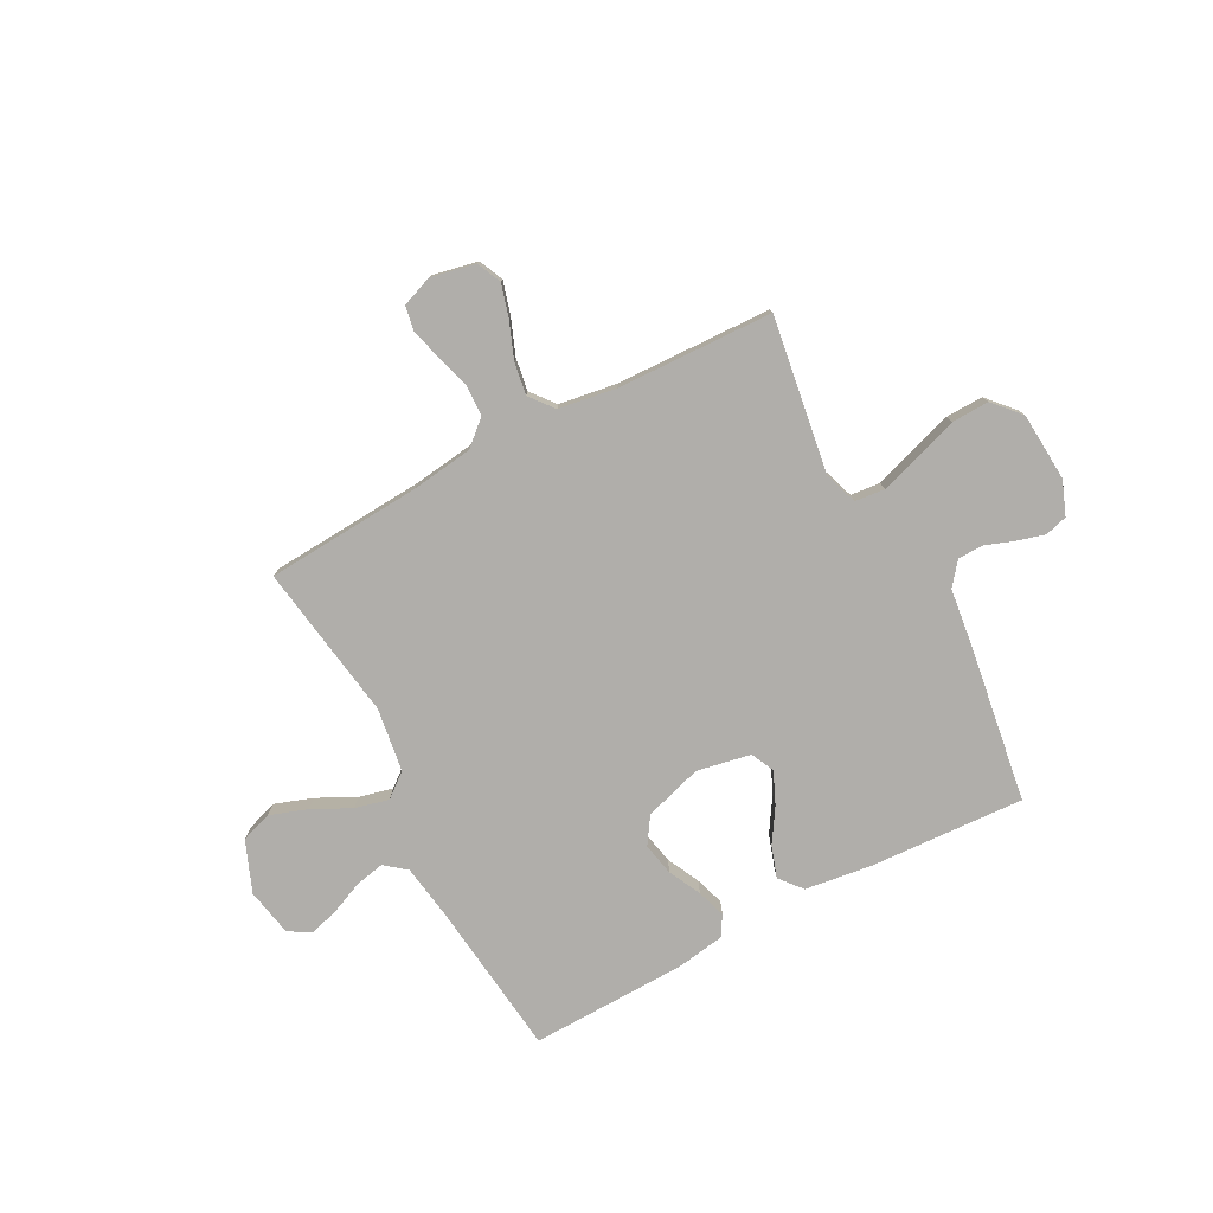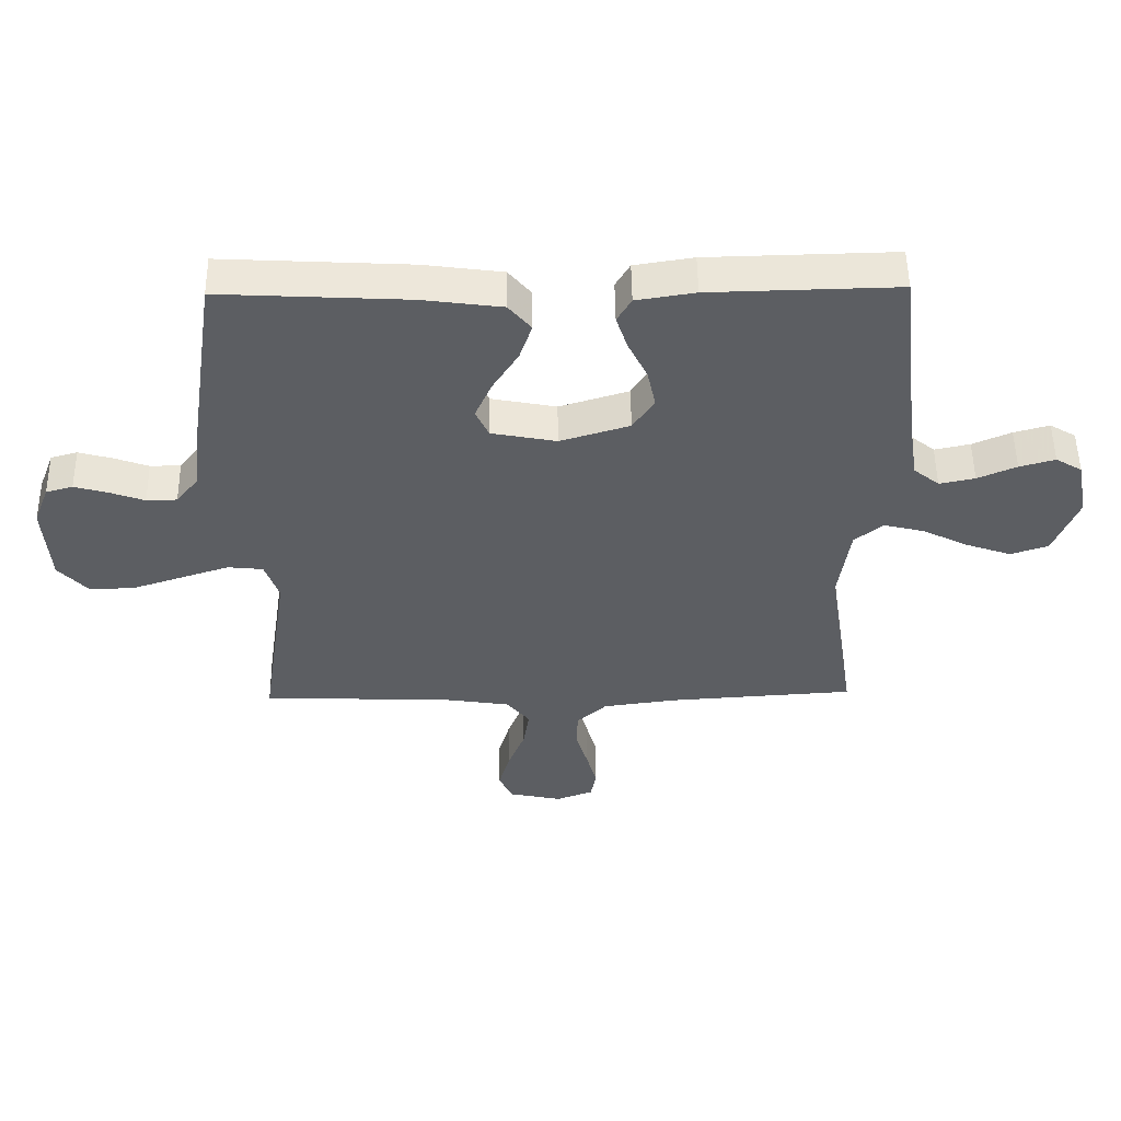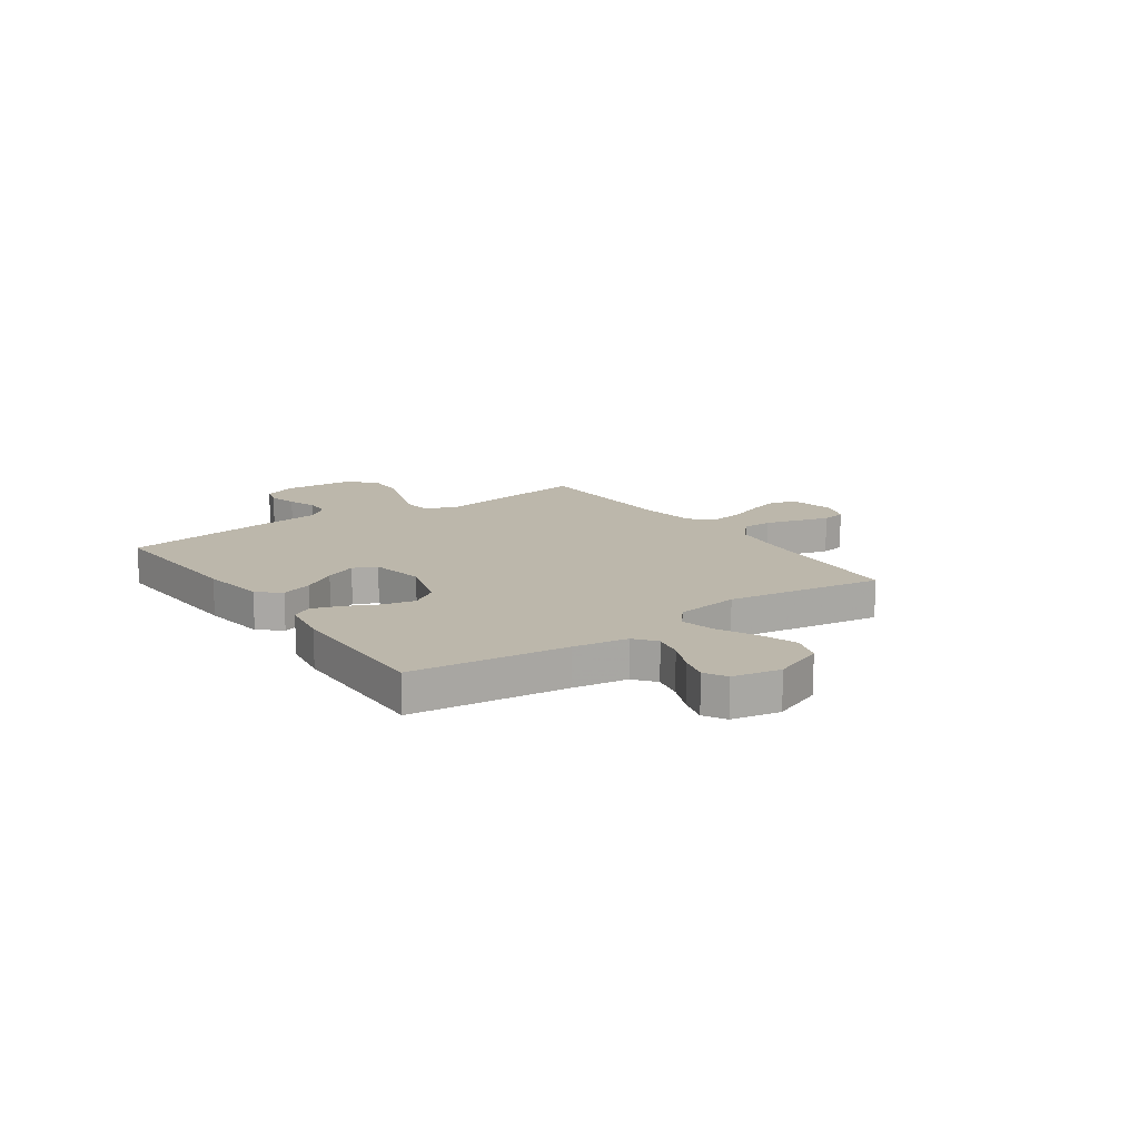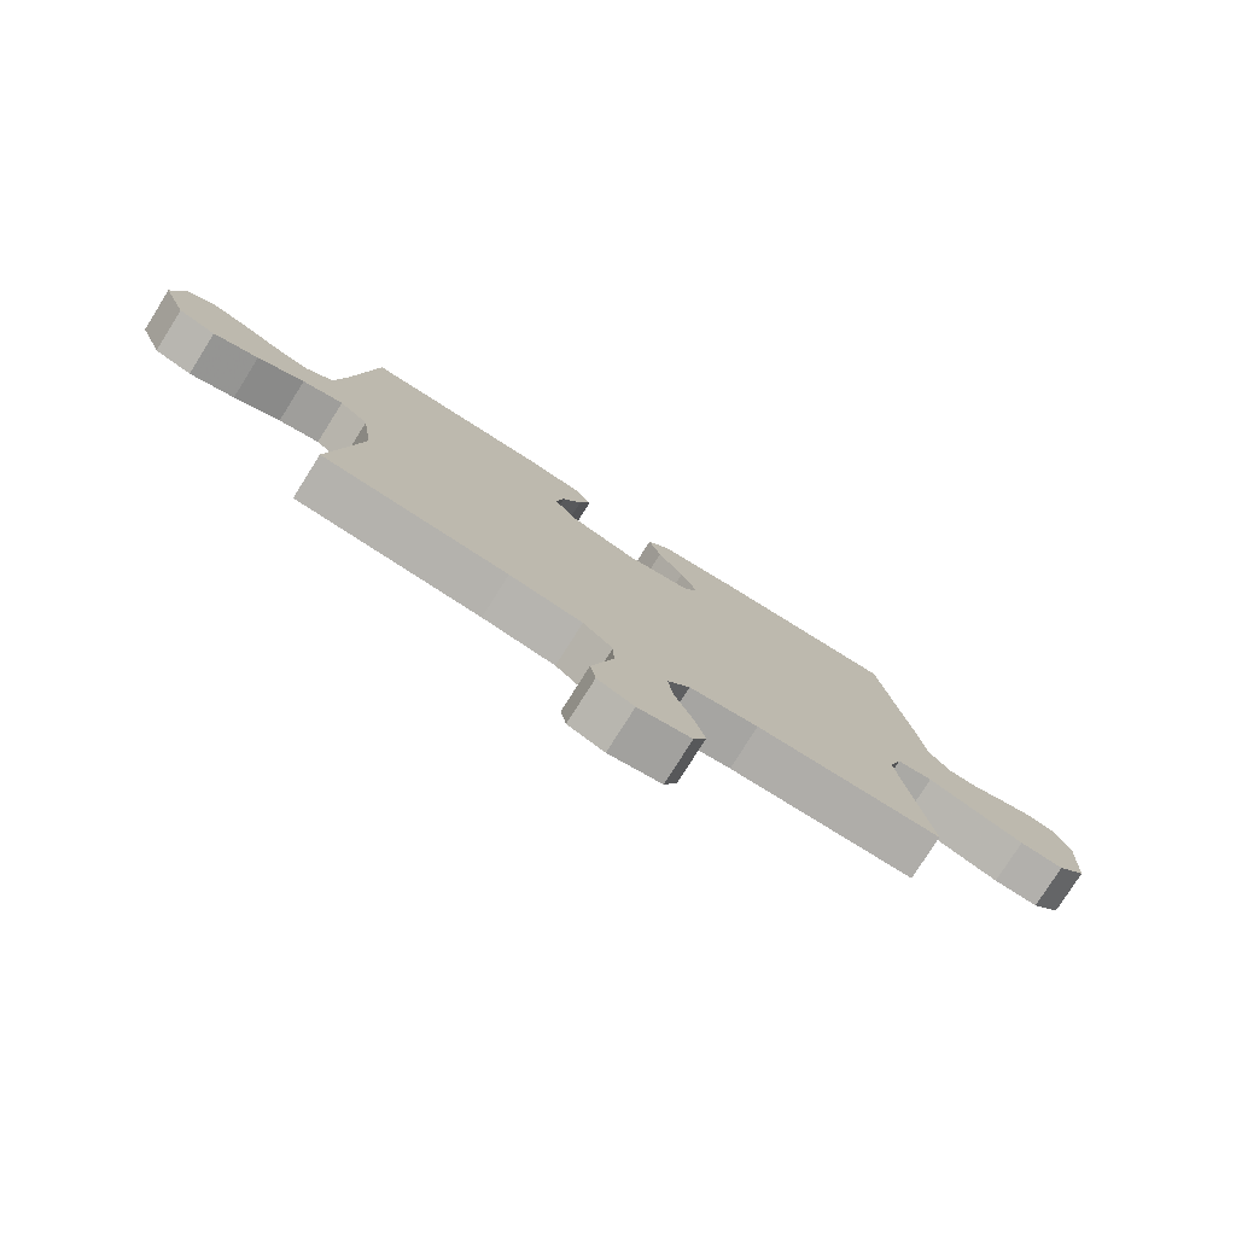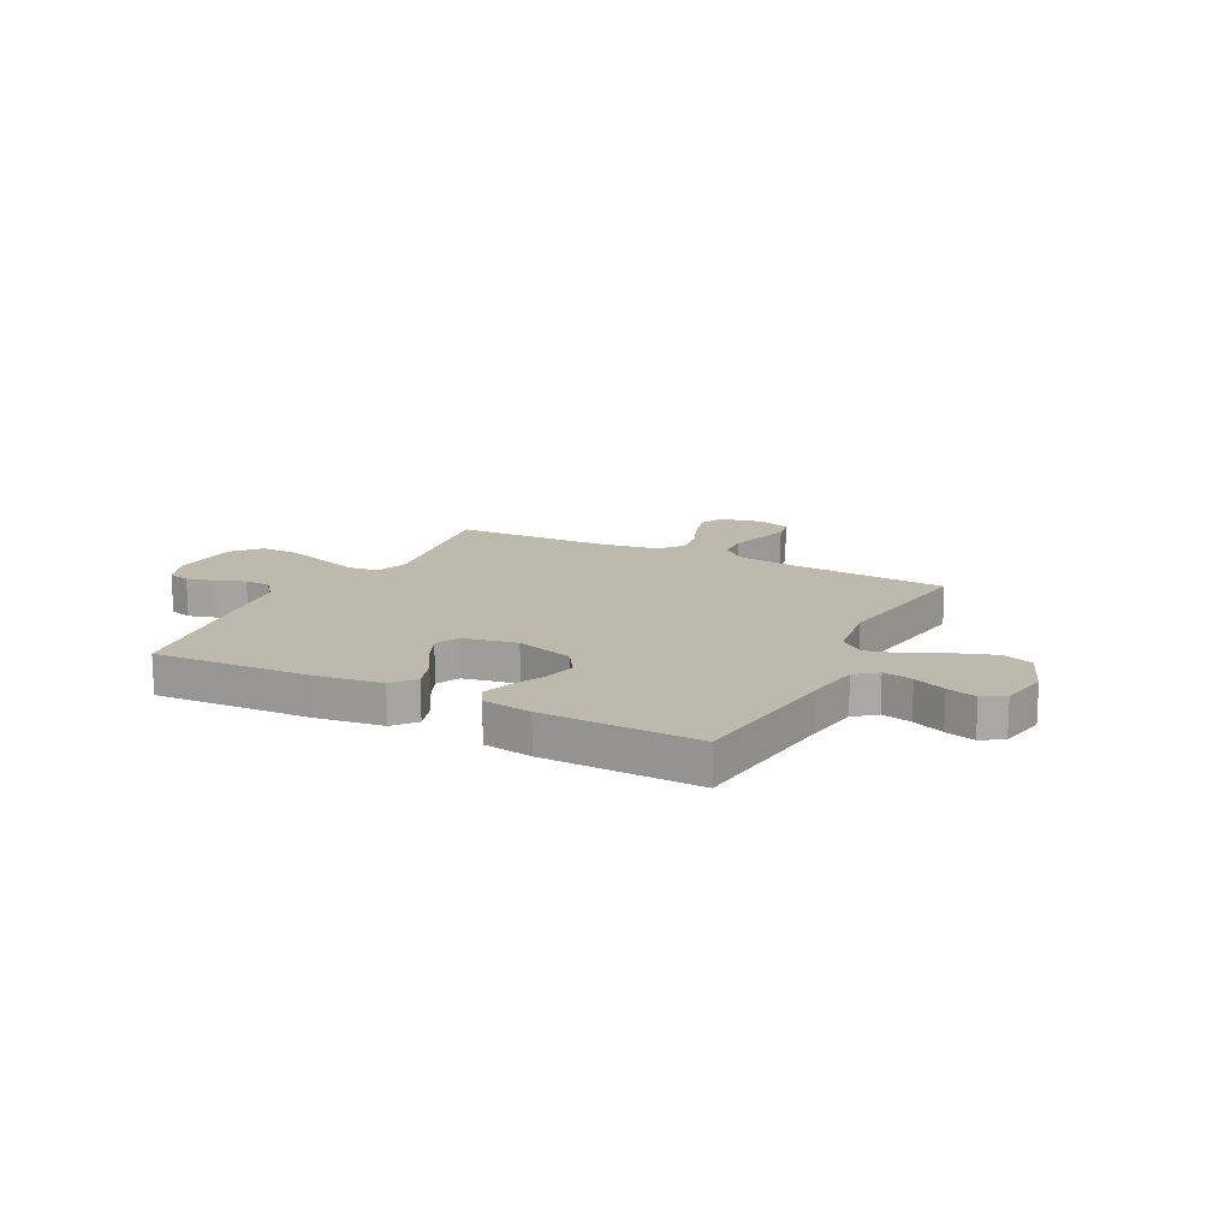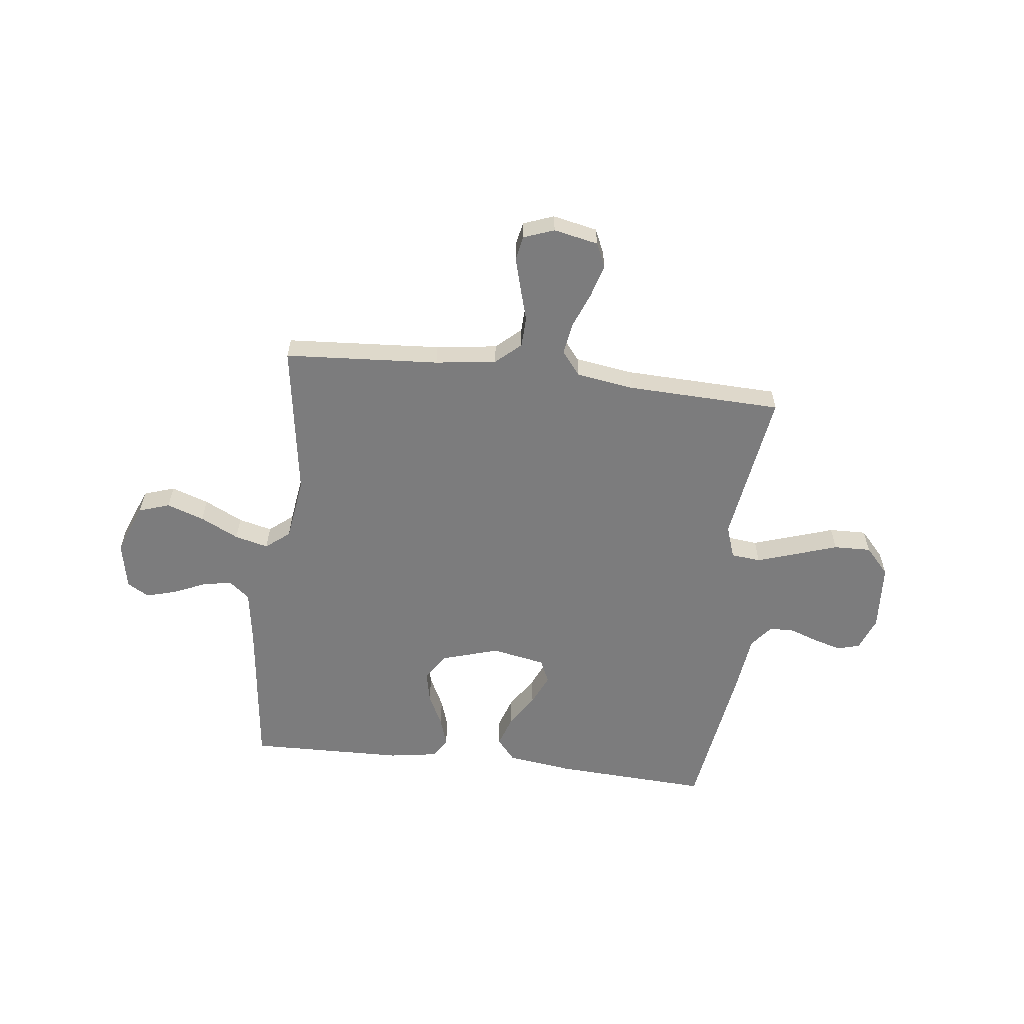
<metadata>
{"format":"obj","ext":"obj","renderer":"f3d","projection":"perspective","resolution":1024,"background":"white","views":[{"elev":-77.9,"azim":-152.1,"up":"+Y"},{"elev":52.0,"azim":-0.8,"up":"+Z"},{"elev":14.3,"azim":55.1,"up":"+Y"},{"elev":-78.1,"azim":147.7,"up":"+Z"},{"elev":15.2,"azim":27.0,"up":"+Y"},{"elev":-58.8,"azim":173.2,"up":"+Y"}]}
</metadata>
<code>
v -0.5 0.07 0.5
v -0.2 0.07 0.484
v -0.073 0.07 0.467
v -0.037 0.07 0.424
v -0.057 0.07 0.364
v -0.098 0.07 0.299
v -0.125 0.07 0.238
v -0.104 0.07 0.193
v 0 0.07 0.173
v 0.111 0.07 0.207
v 0.145 0.07 0.259
v 0.132 0.07 0.321
v 0.101 0.07 0.384
v 0.083 0.07 0.439
v 0.106 0.07 0.478
v 0.2 0.07 0.493
v 0.5 0.07 0.5
v 0.535 0.07 0.2
v 0.551 0.07 0.095
v 0.592 0.07 0.062
v 0.649 0.07 0.074
v 0.711 0.07 0.101
v 0.768 0.07 0.117
v 0.81 0.07 0.092
v 0.828 0.07 0
v 0.789 0.07 -0.098
v 0.729 0.07 -0.118
v 0.657 0.07 -0.093
v 0.583 0.07 -0.056
v 0.518 0.07 -0.04
v 0.472 0.07 -0.077
v 0.454 0.07 -0.2
v 0.5 0.07 -0.5
v 0.2 0.07 -0.52
v 0.082 0.07 -0.536
v 0.034 0.07 -0.579
v 0.032 0.07 -0.638
v 0.051 0.07 -0.703
v 0.068 0.07 -0.764
v 0.059 0.07 -0.811
v 0 0.07 -0.833
v -0.086 0.07 -0.815
v -0.107 0.07 -0.768
v -0.089 0.07 -0.705
v -0.062 0.07 -0.636
v -0.052 0.07 -0.573
v -0.089 0.07 -0.527
v -0.2 0.07 -0.51
v -0.5 0.07 -0.5
v -0.455 0.07 -0.2
v -0.477 0.07 -0.136
v -0.534 0.07 -0.13
v -0.61 0.07 -0.155
v -0.692 0.07 -0.182
v -0.764 0.07 -0.184
v -0.811 0.07 -0.132
v -0.82 0.07 0
v -0.795 0.07 0.065
v -0.752 0.07 0.077
v -0.698 0.07 0.062
v -0.643 0.07 0.042
v -0.594 0.07 0.043
v -0.559 0.07 0.087
v -0.545 0.07 0.2
v -0.5 0 0.5
v -0.2 0 0.484
v -0.073 0 0.467
v -0.037 0 0.424
v -0.057 0 0.364
v -0.098 0 0.299
v -0.125 0 0.238
v -0.104 0 0.193
v 0 0 0.173
v 0.111 0 0.207
v 0.145 0 0.259
v 0.132 0 0.321
v 0.101 0 0.384
v 0.083 0 0.439
v 0.106 0 0.478
v 0.2 0 0.493
v 0.5 0 0.5
v 0.535 0 0.2
v 0.551 0 0.095
v 0.592 0 0.062
v 0.649 0 0.074
v 0.711 0 0.101
v 0.768 0 0.117
v 0.81 0 0.092
v 0.828 0 0
v 0.789 0 -0.098
v 0.729 0 -0.118
v 0.657 0 -0.093
v 0.583 0 -0.056
v 0.518 0 -0.04
v 0.472 0 -0.077
v 0.454 0 -0.2
v 0.5 0 -0.5
v 0.2 0 -0.52
v 0.082 0 -0.536
v 0.034 0 -0.579
v 0.032 0 -0.638
v 0.051 0 -0.703
v 0.068 0 -0.764
v 0.059 0 -0.811
v 0 0 -0.833
v -0.086 0 -0.815
v -0.107 0 -0.768
v -0.089 0 -0.705
v -0.062 0 -0.636
v -0.052 0 -0.573
v -0.089 0 -0.527
v -0.2 0 -0.51
v -0.5 0 -0.5
v -0.455 0 -0.2
v -0.477 0 -0.136
v -0.534 0 -0.13
v -0.61 0 -0.155
v -0.692 0 -0.182
v -0.764 0 -0.184
v -0.811 0 -0.132
v -0.82 0 0
v -0.795 0 0.065
v -0.752 0 0.077
v -0.698 0 0.062
v -0.643 0 0.042
v -0.594 0 0.043
v -0.559 0 0.087
v -0.545 0 0.2
f 4 5 6
f 3 4 6
f 2 3 6
f 1 2 6
f 64 1 6
f 63 64 6
f 62 63 6 7
f 59 60 61
f 58 59 61
f 57 58 61
f 56 57 61
f 55 56 61
f 54 55 61
f 53 54 61
f 52 53 61 62
f 62 7 8
f 52 62 8
f 51 52 8
f 48 49 50
f 51 8 9
f 50 51 9
f 48 50 9
f 47 48 9
f 43 44 45
f 42 43 45
f 41 42 45
f 40 41 45
f 39 40 45
f 38 39 45
f 37 38 45
f 36 37 45 46
f 47 9 10
f 46 47 10
f 36 46 10
f 35 36 10
f 32 33 34
f 35 10 11
f 34 35 11
f 32 34 11
f 31 32 11
f 27 28 29
f 26 27 29
f 25 26 29
f 24 25 29
f 23 24 29
f 22 23 29
f 21 22 29
f 20 21 29 30
f 31 11 12
f 30 31 12
f 20 30 12
f 19 20 12
f 16 17 18
f 16 18 19
f 15 16 19
f 14 15 19
f 13 14 19
f 12 13 19
f 70 69 68
f 70 68 67
f 70 67 66
f 70 66 65
f 70 65 128
f 70 128 127
f 71 70 127 126
f 125 124 123
f 125 123 122
f 125 122 121
f 125 121 120
f 125 120 119
f 125 119 118
f 125 118 117
f 126 125 117 116
f 72 71 126
f 72 126 116
f 72 116 115
f 114 113 112
f 73 72 115
f 73 115 114
f 73 114 112
f 73 112 111
f 109 108 107
f 109 107 106
f 109 106 105
f 109 105 104
f 109 104 103
f 109 103 102
f 109 102 101
f 110 109 101 100
f 74 73 111
f 74 111 110
f 74 110 100
f 74 100 99
f 98 97 96
f 75 74 99
f 75 99 98
f 75 98 96
f 75 96 95
f 93 92 91
f 93 91 90
f 93 90 89
f 93 89 88
f 93 88 87
f 93 87 86
f 93 86 85
f 94 93 85 84
f 76 75 95
f 76 95 94
f 76 94 84
f 76 84 83
f 82 81 80
f 83 82 80
f 83 80 79
f 83 79 78
f 83 78 77
f 83 77 76
f 1 65 66 2
f 2 66 67 3
f 3 67 68 4
f 4 68 69 5
f 5 69 70 6
f 6 70 71 7
f 7 71 72 8
f 8 72 73 9
f 9 73 74 10
f 10 74 75 11
f 11 75 76 12
f 12 76 77 13
f 13 77 78 14
f 14 78 79 15
f 15 79 80 16
f 16 80 81 17
f 17 81 82 18
f 18 82 83 19
f 19 83 84 20
f 20 84 85 21
f 21 85 86 22
f 22 86 87 23
f 23 87 88 24
f 24 88 89 25
f 25 89 90 26
f 26 90 91 27
f 27 91 92 28
f 28 92 93 29
f 29 93 94 30
f 30 94 95 31
f 31 95 96 32
f 32 96 97 33
f 33 97 98 34
f 34 98 99 35
f 35 99 100 36
f 36 100 101 37
f 37 101 102 38
f 38 102 103 39
f 39 103 104 40
f 40 104 105 41
f 41 105 106 42
f 42 106 107 43
f 43 107 108 44
f 44 108 109 45
f 45 109 110 46
f 46 110 111 47
f 47 111 112 48
f 48 112 113 49
f 49 113 114 50
f 50 114 115 51
f 51 115 116 52
f 52 116 117 53
f 53 117 118 54
f 54 118 119 55
f 55 119 120 56
f 56 120 121 57
f 57 121 122 58
f 58 122 123 59
f 59 123 124 60
f 60 124 125 61
f 61 125 126 62
f 62 126 127 63
f 63 127 128 64
f 64 128 65 1

</code>
